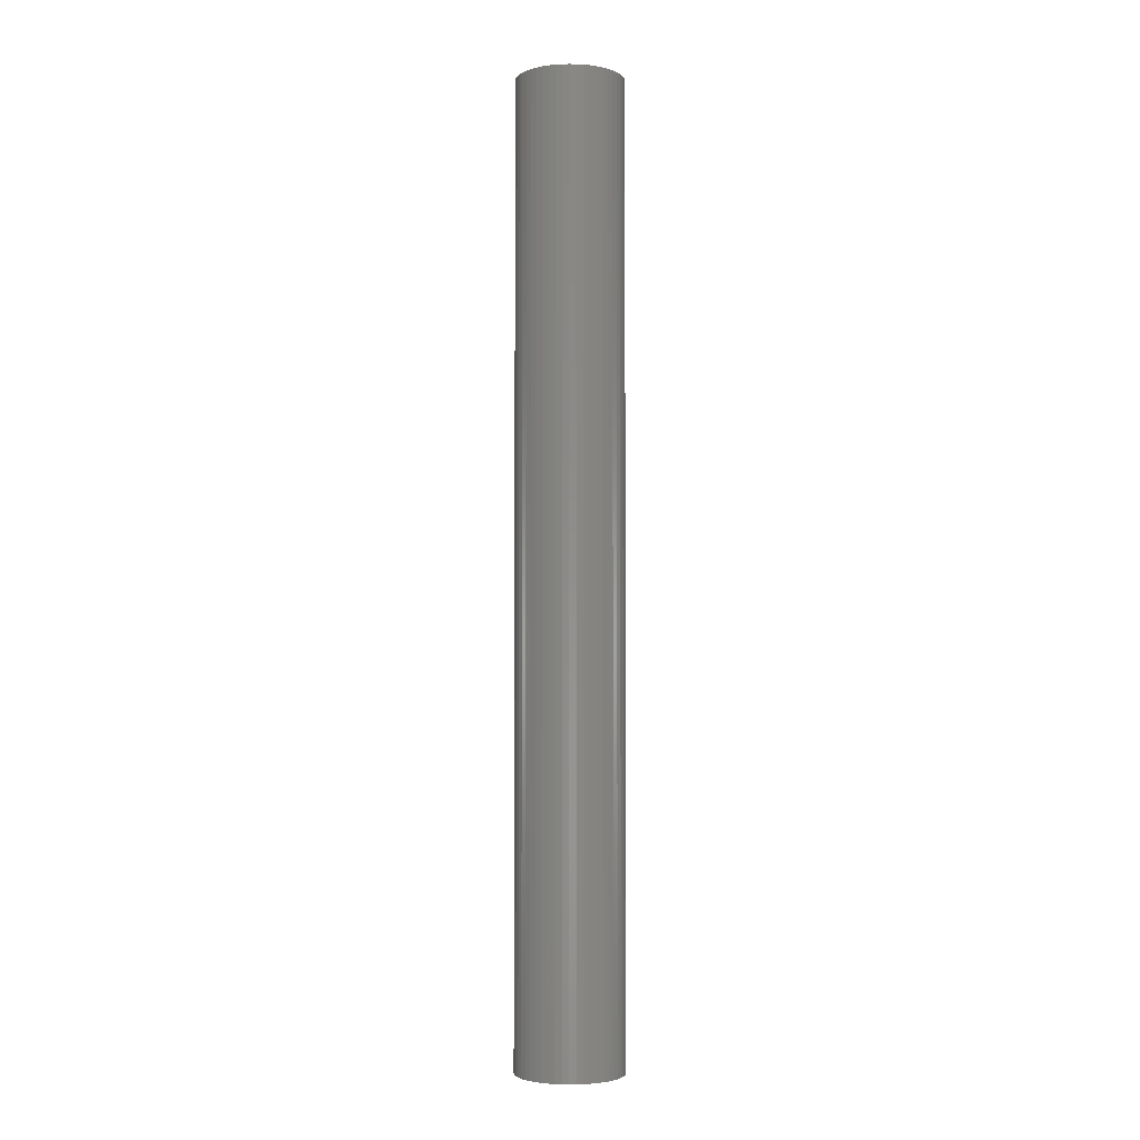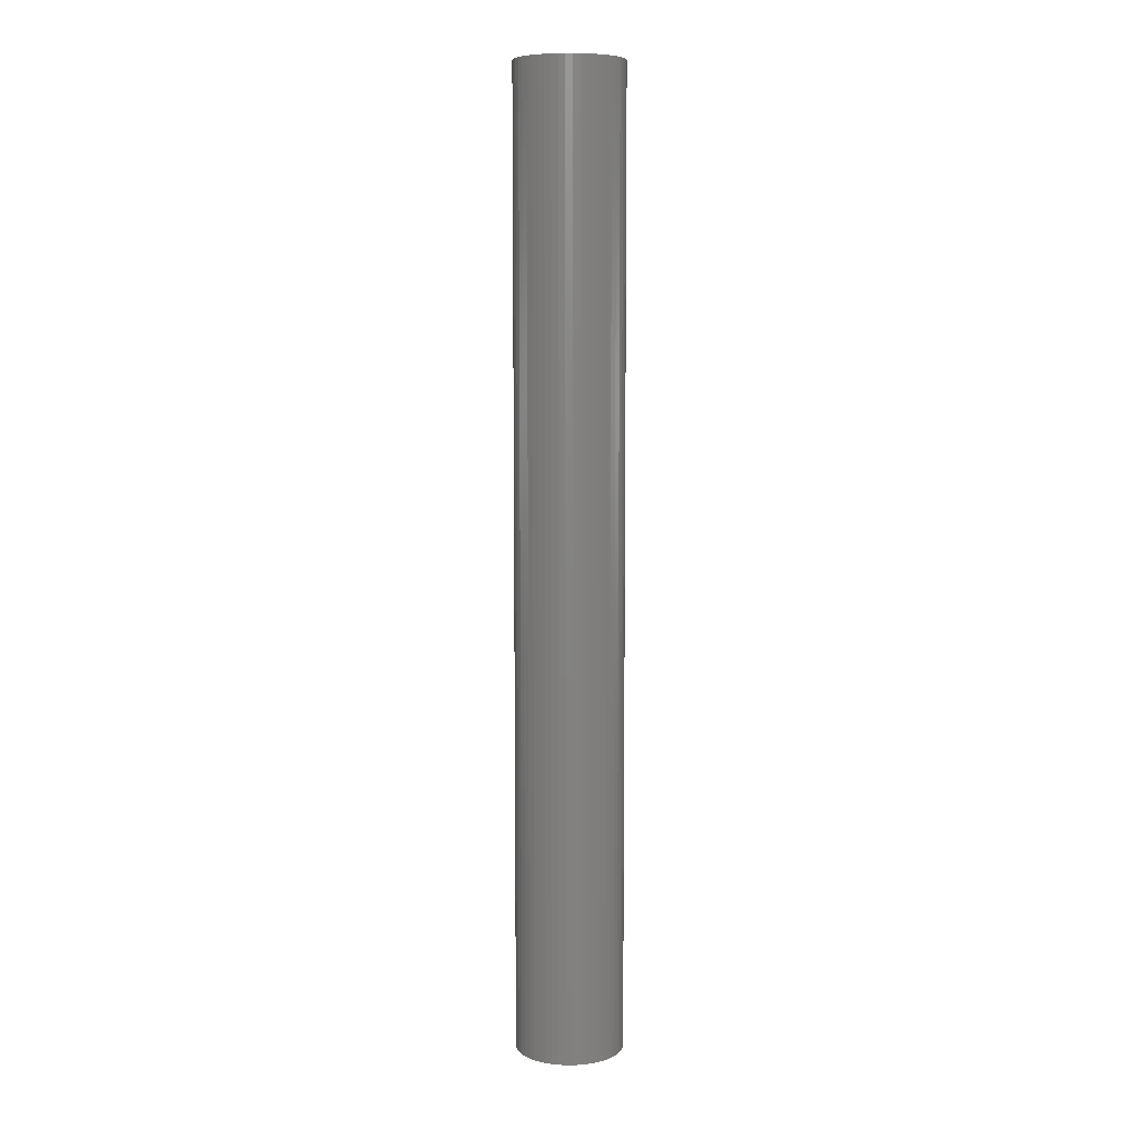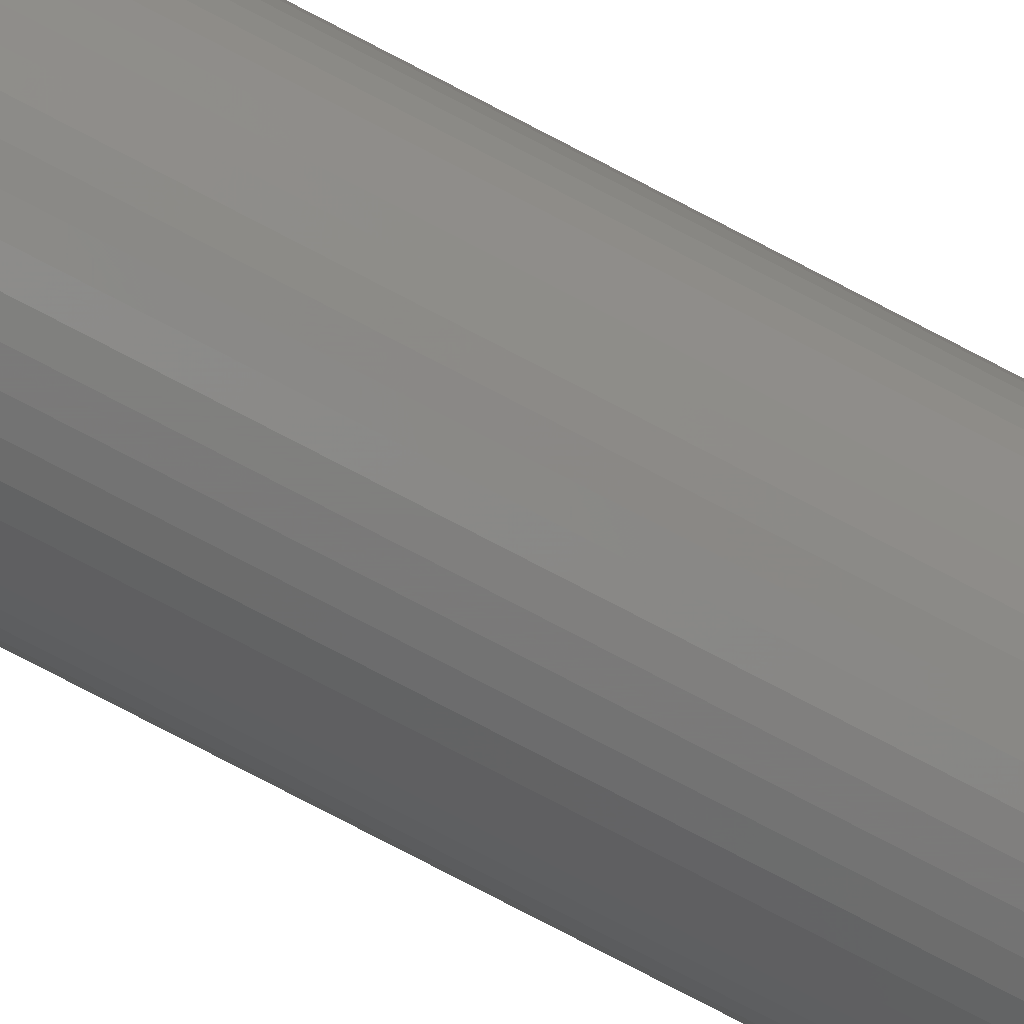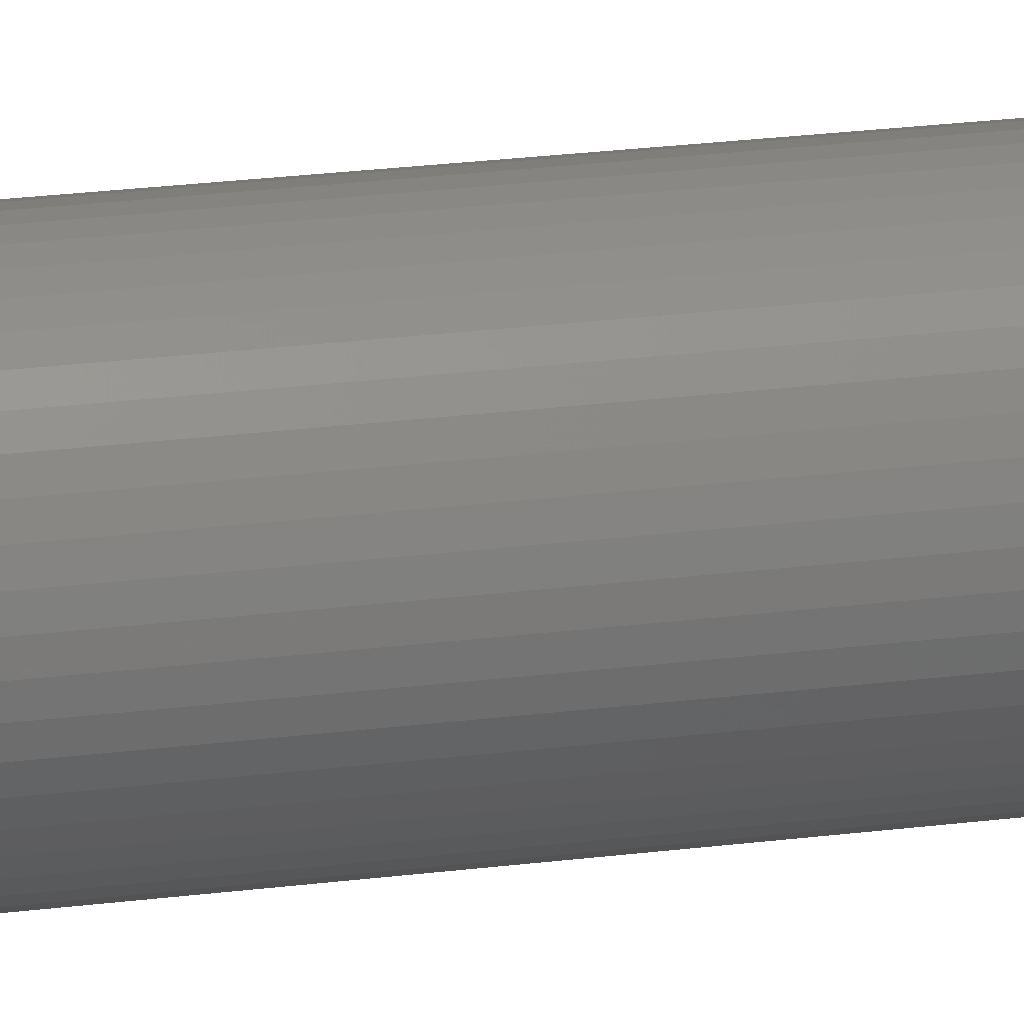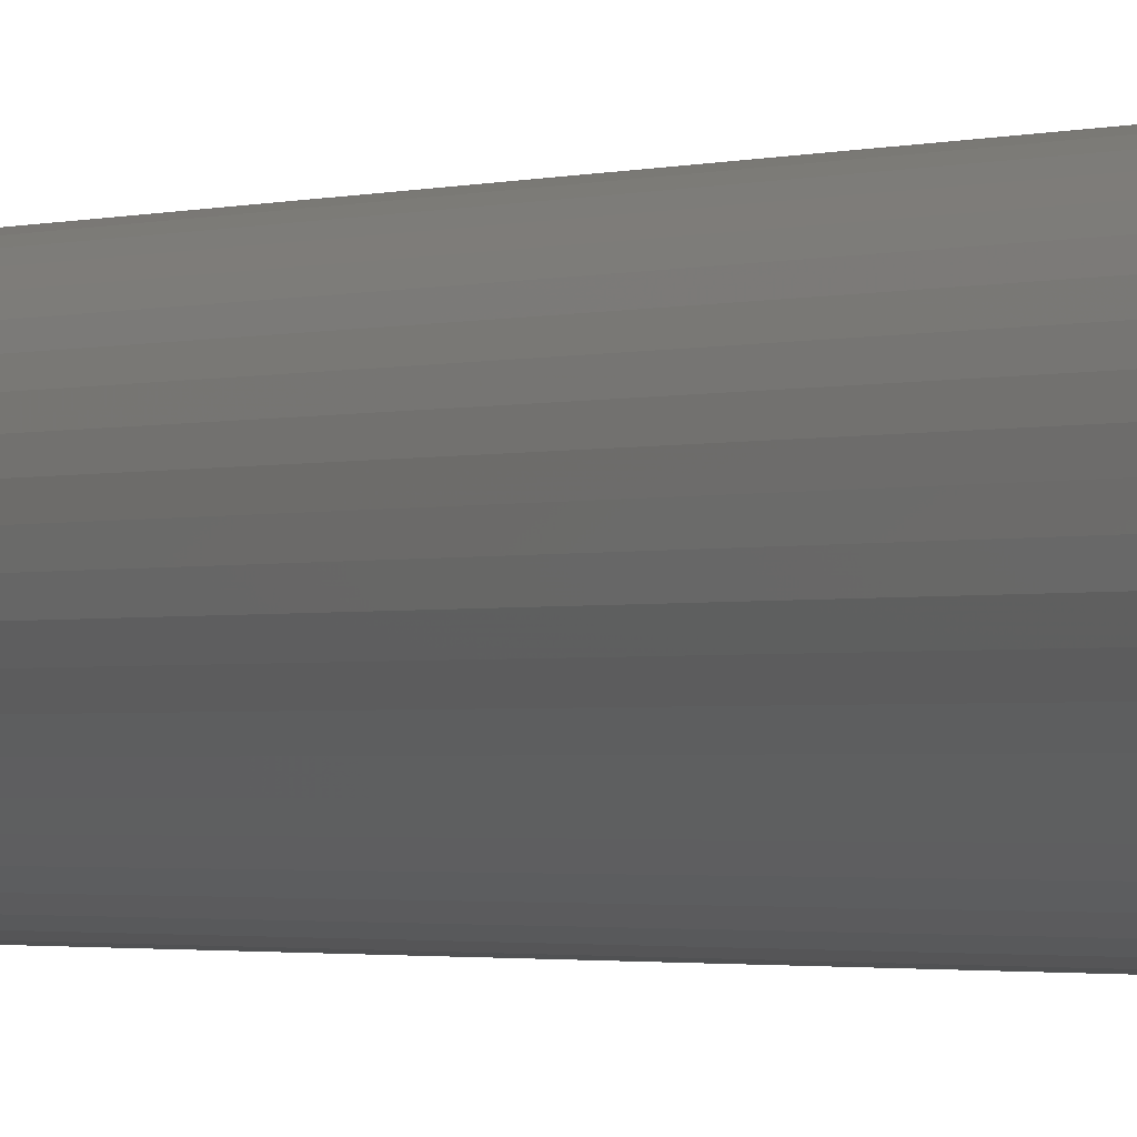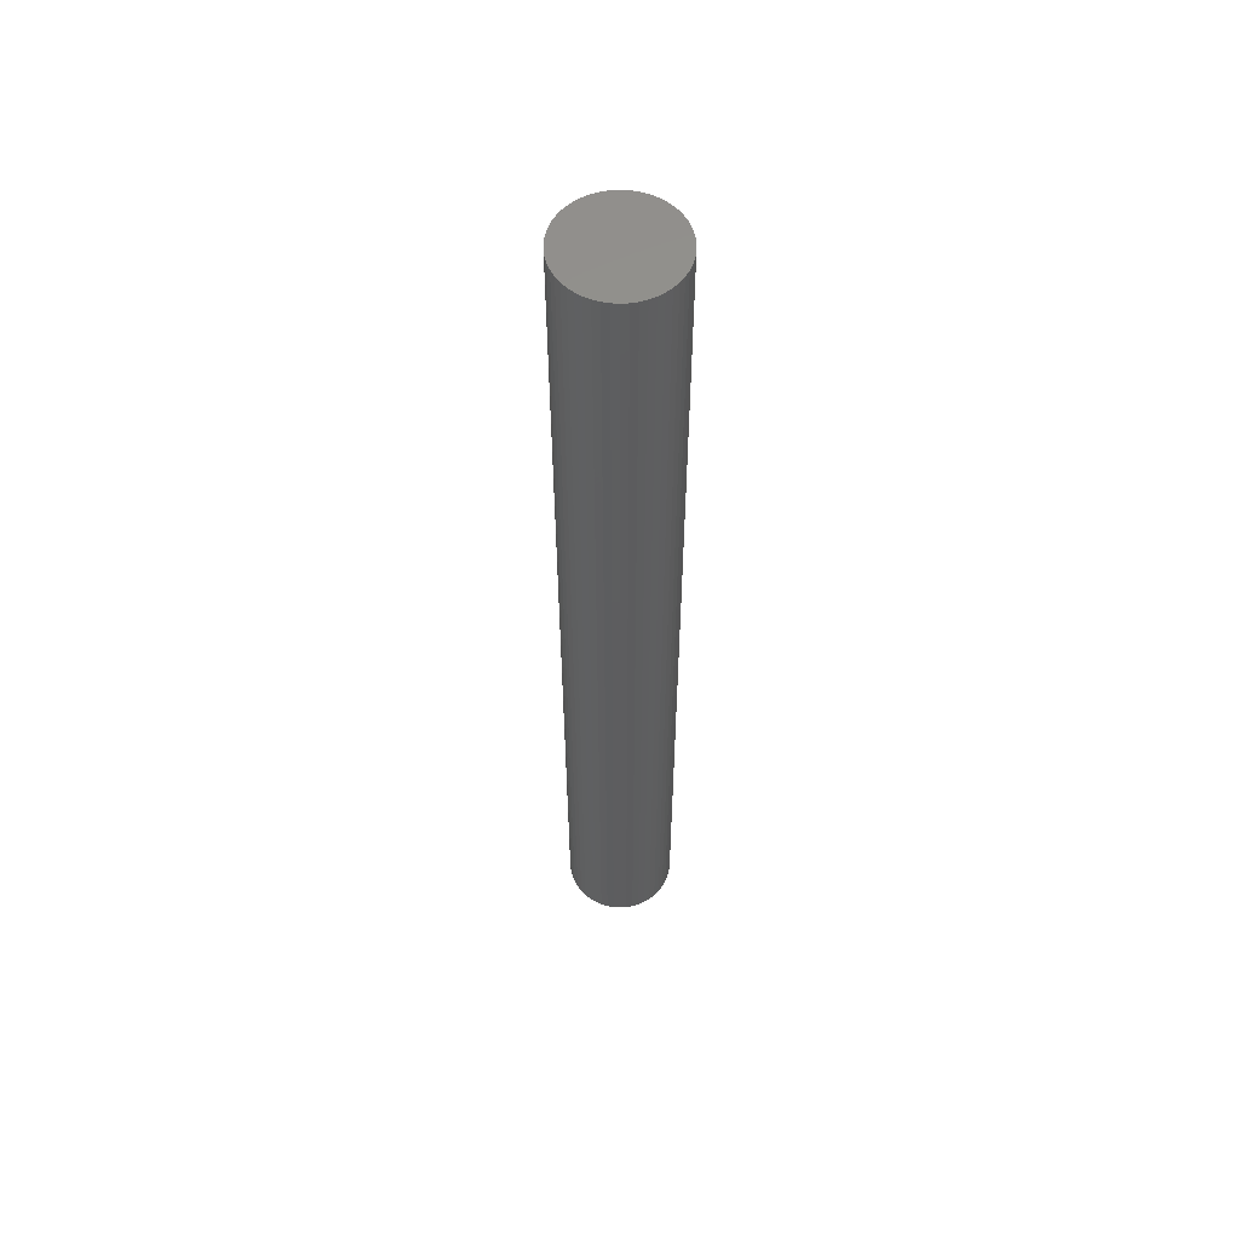
<metadata>
{"format":"stl","ext":"stl","renderer":"f3d","projection":"perspective","resolution":1024,"background":"white","views":[{"elev":-3.2,"azim":40.6,"up":"+Z"},{"elev":7.8,"azim":122.7,"up":"+Z"},{"elev":-79.6,"azim":62.6,"up":"+Y"},{"elev":19.3,"azim":75.3,"up":"+Y"},{"elev":-0.9,"azim":-26.1,"up":"+Y"},{"elev":57.0,"azim":111.7,"up":"+Z"}]}
</metadata>
<code>
# stl→obj: 100 verts, 196 faces
v 3.35 0 30
v 3.324 0.4199 -30
v 3.324 0.4199 30
v 3.35 0 -30
v 0.2103 3.343 -30
v -0.2103 3.343 30
v 0.2103 3.343 30
v -0.2103 3.343 -30
v 3.324 -0.4199 30
v 3.245 0.8331 30
v 3.245 -0.8331 30
v 3.115 1.233 30
v 3.115 -1.233 30
v 2.936 1.614 30
v 2.936 -1.614 30
v 2.71 1.969 30
v 2.71 -1.969 30
v 2.442 2.293 30
v 2.442 -2.293 30
v 2.135 2.581 30
v 2.135 -2.581 30
v 1.795 2.829 30
v 1.795 -2.829 30
v 1.426 3.031 30
v 1.426 -3.031 30
v 1.035 3.186 30
v 1.035 -3.186 30
v 0.6277 3.291 30
v 0.6277 -3.291 30
v 0.2103 -3.343 30
v -0.2103 -3.343 30
v -0.6277 3.291 30
v -0.6277 -3.291 30
v -1.035 3.186 30
v -1.035 -3.186 30
v -1.426 3.031 30
v -1.426 -3.031 30
v -1.795 2.829 30
v -1.795 -2.829 30
v -2.135 2.581 30
v -2.135 -2.581 30
v -2.442 2.293 30
v -2.442 -2.293 30
v -2.71 1.969 30
v -2.71 -1.969 30
v -2.936 1.614 30
v -2.936 -1.614 30
v -3.115 1.233 30
v -3.115 -1.233 30
v -3.245 0.8331 30
v -3.245 -0.8331 30
v -3.324 0.4199 30
v -3.324 -0.4199 30
v -3.35 0 30
v 2.71 -1.969 -30
v 2.442 -2.293 -30
v 3.324 -0.4199 -30
v 3.245 -0.8331 -30
v 3.245 0.8331 -30
v 3.115 -1.233 -30
v 3.115 1.233 -30
v 2.936 -1.614 -30
v 2.936 1.614 -30
v 2.71 1.969 -30
v 2.442 2.293 -30
v 2.135 -2.581 -30
v 2.135 2.581 -30
v 1.795 -2.829 -30
v 1.795 2.829 -30
v 1.426 -3.031 -30
v 1.426 3.031 -30
v 1.035 -3.186 -30
v 1.035 3.186 -30
v 0.6277 -3.291 -30
v 0.6277 3.291 -30
v 0.2103 -3.343 -30
v -0.2103 -3.343 -30
v -0.6277 -3.291 -30
v -0.6277 3.291 -30
v -1.035 -3.186 -30
v -1.035 3.186 -30
v -1.426 -3.031 -30
v -1.426 3.031 -30
v -1.795 -2.829 -30
v -1.795 2.829 -30
v -2.135 -2.581 -30
v -2.135 2.581 -30
v -2.442 -2.293 -30
v -2.442 2.293 -30
v -2.71 -1.969 -30
v -2.71 1.969 -30
v -2.936 -1.614 -30
v -2.936 1.614 -30
v -3.115 -1.233 -30
v -3.115 1.233 -30
v -3.245 -0.8331 -30
v -3.245 0.8331 -30
v -3.324 -0.4199 -30
v -3.324 0.4199 -30
v -3.35 0 -30
f 1 2 3
f 2 1 4
f 5 6 7
f 6 5 8
f 3 9 1
f 10 9 3
f 10 11 9
f 12 11 10
f 12 13 11
f 14 13 12
f 14 15 13
f 16 15 14
f 16 17 15
f 18 17 16
f 18 19 17
f 20 19 18
f 20 21 19
f 22 21 20
f 22 23 21
f 24 23 22
f 24 25 23
f 26 25 24
f 26 27 25
f 28 27 26
f 28 29 27
f 7 29 28
f 7 30 29
f 6 30 7
f 6 31 30
f 32 31 6
f 32 33 31
f 34 33 32
f 34 35 33
f 36 35 34
f 36 37 35
f 38 37 36
f 38 39 37
f 40 39 38
f 40 41 39
f 42 41 40
f 42 43 41
f 44 43 42
f 44 45 43
f 46 45 44
f 46 47 45
f 48 47 46
f 48 49 47
f 50 49 48
f 50 51 49
f 52 51 50
f 52 53 51
f 53 52 54
f 19 55 17
f 55 19 56
f 57 2 4
f 58 2 57
f 58 59 2
f 60 59 58
f 60 61 59
f 62 61 60
f 62 63 61
f 55 63 62
f 55 64 63
f 56 64 55
f 56 65 64
f 66 65 56
f 66 67 65
f 68 67 66
f 68 69 67
f 70 69 68
f 70 71 69
f 72 71 70
f 72 73 71
f 74 73 72
f 74 75 73
f 76 75 74
f 76 5 75
f 77 5 76
f 77 8 5
f 78 8 77
f 78 79 8
f 80 79 78
f 80 81 79
f 82 81 80
f 82 83 81
f 84 83 82
f 84 85 83
f 86 85 84
f 86 87 85
f 88 87 86
f 88 89 87
f 90 89 88
f 90 91 89
f 92 91 90
f 92 93 91
f 94 93 92
f 94 95 93
f 96 95 94
f 96 97 95
f 98 97 96
f 98 99 97
f 99 98 100
f 87 42 40
f 42 87 89
f 81 36 34
f 36 81 83
f 12 63 14
f 63 12 61
f 71 26 24
f 26 71 73
f 67 22 20
f 22 67 69
f 95 46 93
f 46 95 48
f 79 34 32
f 34 79 81
f 76 29 30
f 29 76 74
f 11 57 9
f 57 11 58
f 10 61 12
f 61 10 59
f 3 59 10
f 59 3 2
f 65 20 18
f 20 65 67
f 14 64 16
f 64 14 63
f 73 28 26
f 28 73 75
f 93 44 91
f 44 93 46
f 91 42 89
f 42 91 44
f 97 48 95
f 48 97 50
f 100 52 99
f 52 100 54
f 83 38 36
f 38 83 85
f 8 32 6
f 32 8 79
f 9 4 1
f 4 9 57
f 92 49 94
f 49 92 47
f 98 54 100
f 54 98 53
f 77 30 31
f 30 77 76
f 70 23 25
f 23 70 68
f 16 65 18
f 65 16 64
f 75 7 28
f 7 75 5
f 69 24 22
f 24 69 71
f 99 50 97
f 50 99 52
f 85 40 38
f 40 85 87
f 15 60 13
f 60 15 62
f 82 35 37
f 35 82 80
f 88 45 90
f 45 88 43
f 94 51 96
f 51 94 49
f 66 19 21
f 19 66 56
f 72 25 27
f 25 72 70
f 74 27 29
f 27 74 72
f 17 62 15
f 62 17 55
f 13 58 11
f 58 13 60
f 78 31 33
f 31 78 77
f 86 39 41
f 39 86 84
f 88 41 43
f 41 88 86
f 96 53 98
f 53 96 51
f 68 21 23
f 21 68 66
f 84 37 39
f 37 84 82
f 80 33 35
f 33 80 78
f 90 47 92
f 47 90 45

</code>
